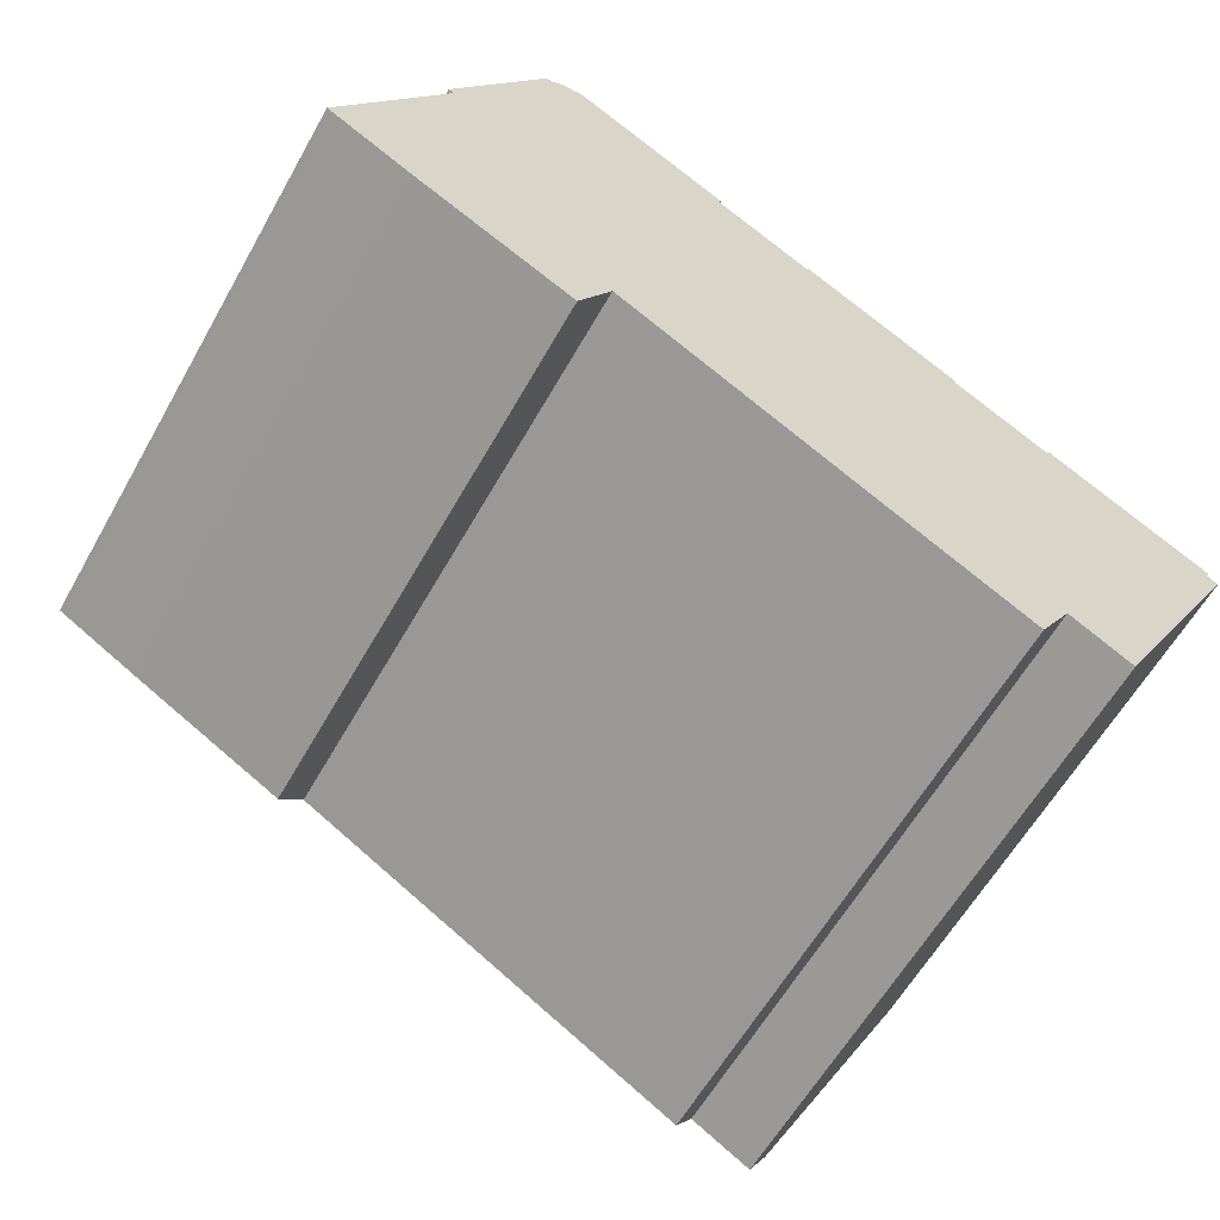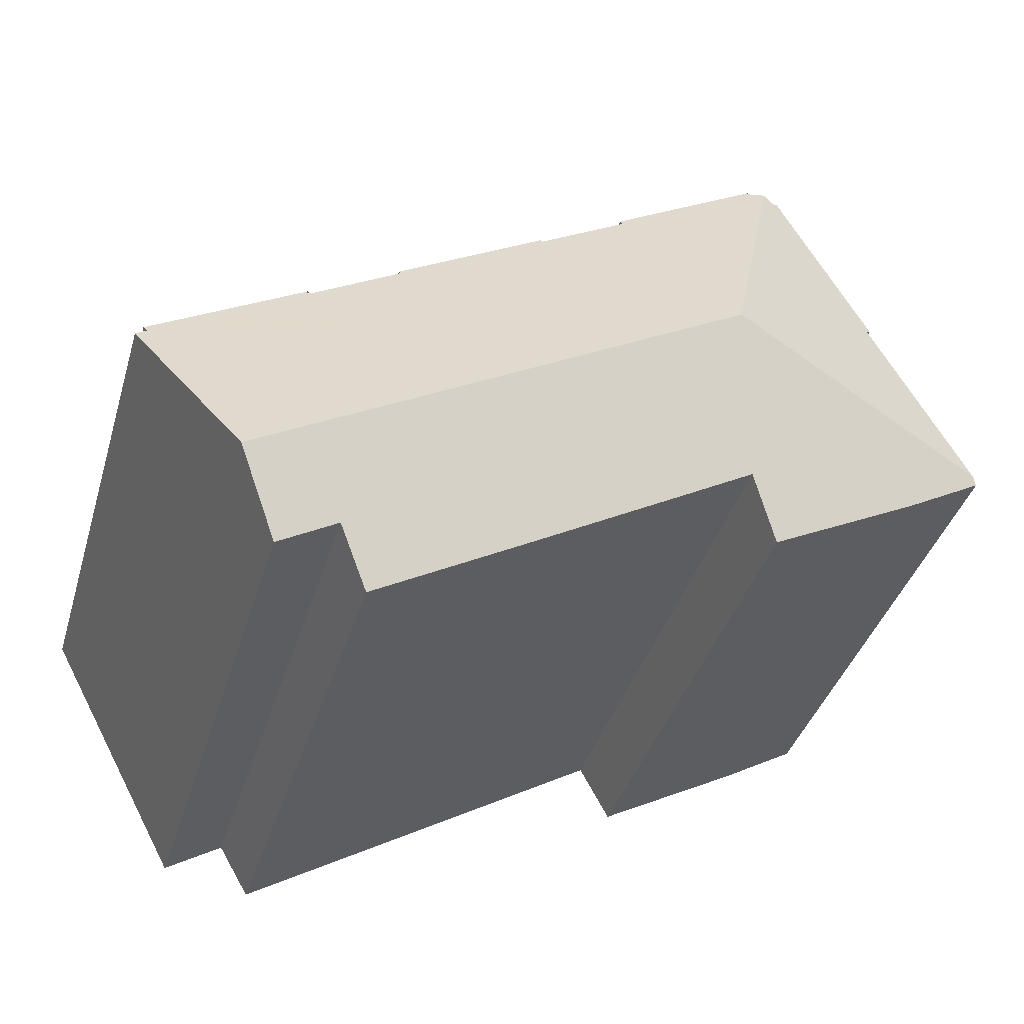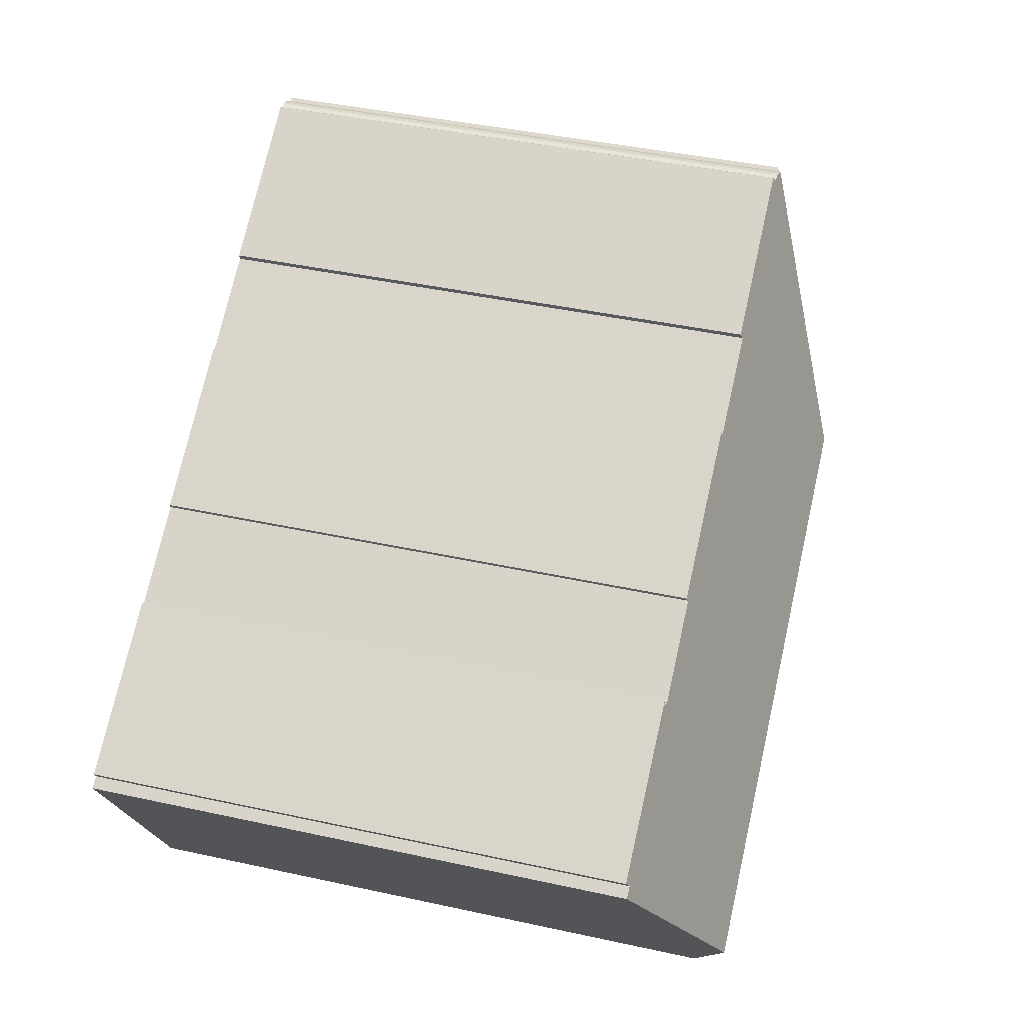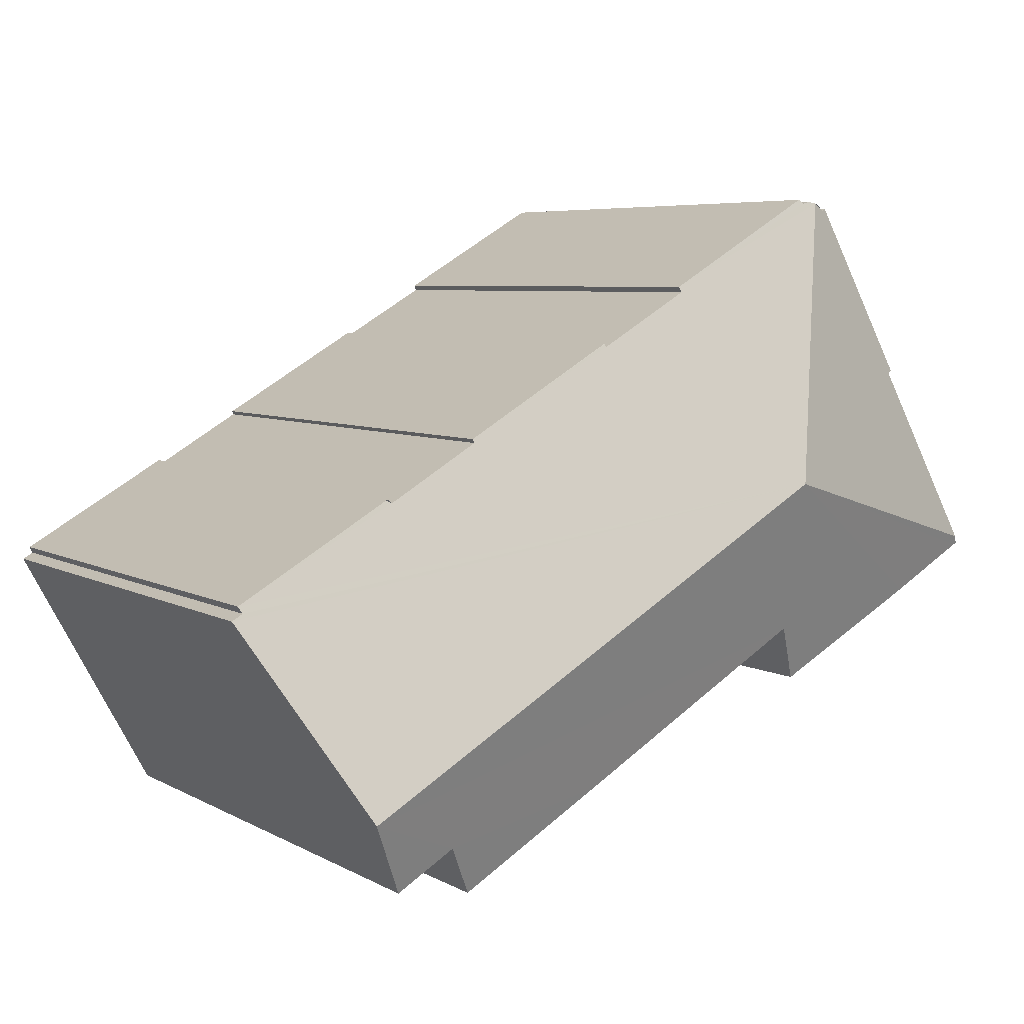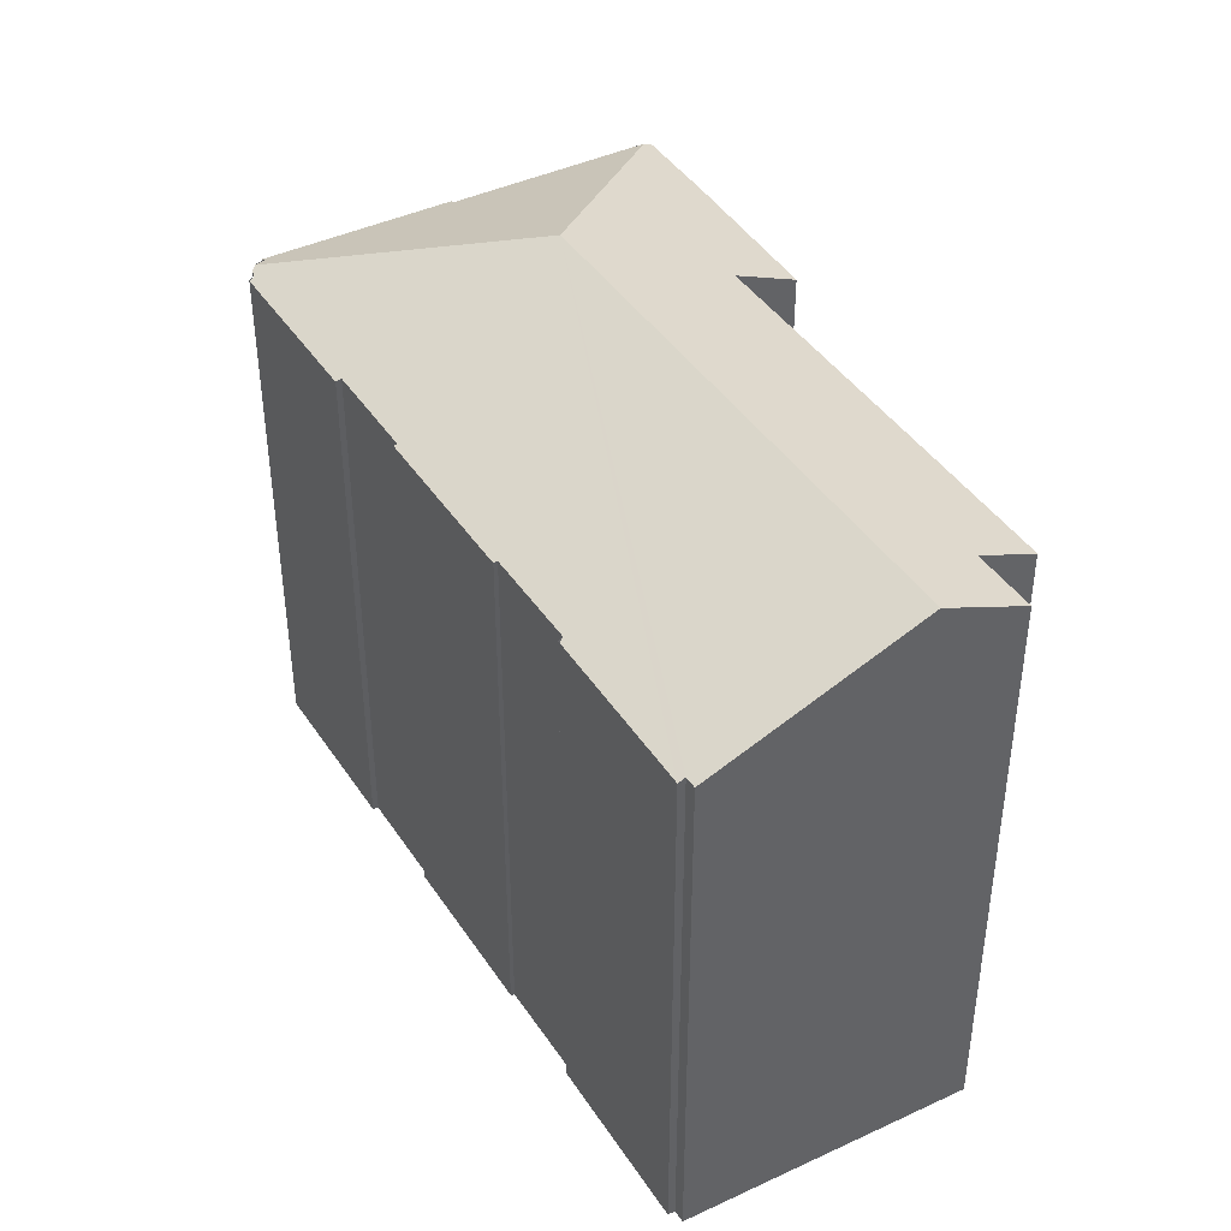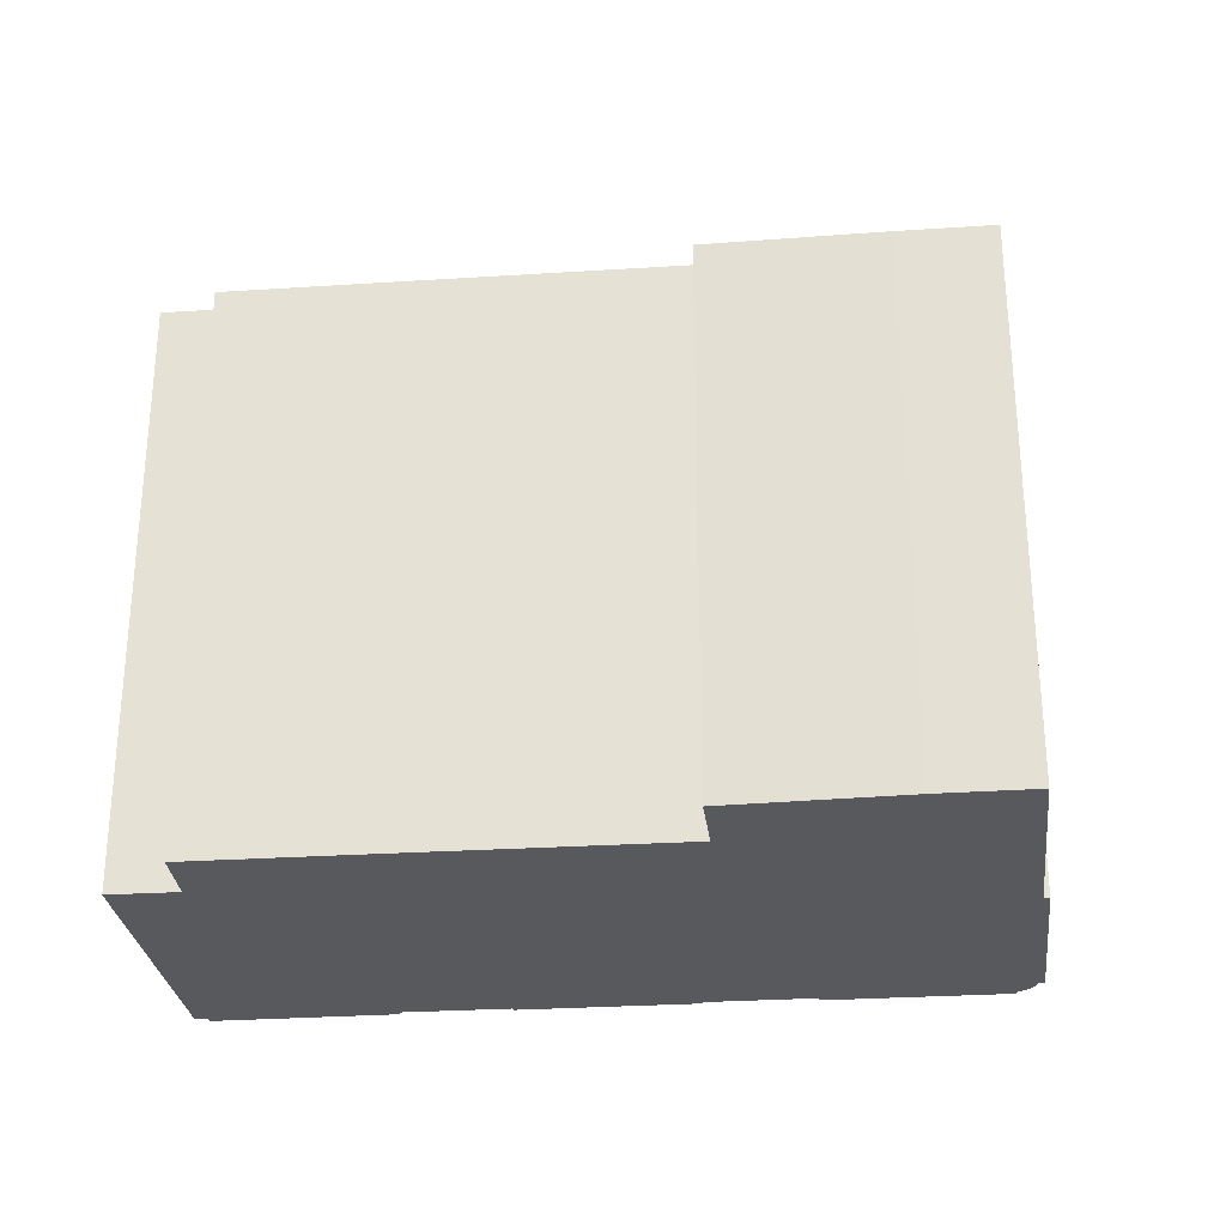
<metadata>
{"format":"obj","ext":"obj","renderer":"f3d","projection":"perspective","resolution":1024,"background":"white","views":[{"elev":-60.5,"azim":-29.4,"up":"+Z"},{"elev":-38.8,"azim":163.9,"up":"+Z"},{"elev":42.2,"azim":104.7,"up":"+Z"},{"elev":5.9,"azim":148.0,"up":"+Z"},{"elev":42.2,"azim":89.6,"up":"+Y"},{"elev":-29.0,"azim":-144.2,"up":"+Y"}]}
</metadata>
<code>
v  5.171 14.29 9.643
v  2.787 14.35 5.029
v  2.655 14.29 5.111
v  7.675 16.66 2.282
v  0.114 14.35 0.206
v  5.302 14.35 9.575
v  5.616 14.42 9.779
v  16.59 14.31 3.674
v  12.57 14.32 6.01
v  12.58 14.31 6.021
v  20.69 16.66 -5.318
v  23.36 14.37 -0.443
v  23.07 14.37 -0.276
v  23.16 14.29 -0.107
v  18.96 14.35 2.169
v  19.1 14.3 2.237
v  16.57 14.35 3.579
v  12.52 14.35 5.948
v  10.11 14.35 7.359
v  10.15 14.29 7.499
v  5.994 14.34 9.771
v  6.092 14.29 9.878
v  5.801 14.37 9.82
v  0 14.25 8.727e-16
v  0.096 14.25 -0.053
v  2.139 14.26 -1.228
v  6.2 14.33 -3.406
v  7.05 15.05 -1.862
v  13.31 15.04 -5.554
v  18.04 15.71 -6.418
v  17.2 15.04 -7.827
v  19.59 15.71 -7.34
v  2.787 -3.079e-16 5.029
v  0 0 0
v  0.114 -1.261e-17 0.206
v  2.655 -3.13e-16 5.111
v  5.171 -5.905e-16 9.643
v  5.47 -5.949e-16 9.715
v  5.47 14.38 9.715
v  5.302 -5.863e-16 9.575
v  5.616 -5.988e-16 9.779
v  5.994 -5.983e-16 9.771
v  6.039 14.3 9.851
v  6.039 -6.032e-16 9.851
v  6.092 -6.049e-16 9.878
v  12.52 -3.642e-16 5.948
v  12.57 -3.68e-16 6.01
v  12.58 -3.687e-16 6.021
v  18.96 -1.328e-16 2.169
v  18.97 14.35 2.181
v  18.97 -1.335e-16 2.181
v  19.04 14.3 2.272
v  19.04 -1.391e-16 2.272
v  18.04 3.93e-16 -6.418
v  19.59 4.494e-16 -7.34
v  17.2 4.793e-16 -7.827
v  7.05 1.14e-16 -1.862
v  13.31 3.401e-16 -5.554
v  0.096 3.245e-18 -0.053
v  6.2 2.086e-16 -3.406
v  2.139 7.519e-17 -1.228
v  10.15 -4.592e-16 7.499
v  10.11 -4.506e-16 7.359
v  16.59 -2.25e-16 3.674
v  16.57 -2.192e-16 3.579
v  23.16 6.552e-18 -0.107
v  19.1 -1.37e-16 2.237
v  23.07 1.69e-17 -0.276
v  23.36 2.713e-17 -0.443
v  5.801 -6.013e-16 9.82
v  20.69 3.256e-16 -5.318
g defaultobject
f 1 2 3
f 2 4 5
f 4 2 1
f 4 1 6
f 4 6 7
f 8 9 10
f 11 4 12
f 13 12 4
f 14 13 4
f 15 14 4
f 16 14 15
f 17 15 4
f 8 17 4
f 18 8 4
f 9 8 18
f 19 18 4
f 7 19 4
f 20 19 7
f 21 20 7
f 22 20 21
f 23 21 7
f 24 5 25
f 4 25 5
f 26 25 4
f 27 26 4
f 28 27 4
f 11 28 4
f 29 28 11
f 30 29 11
f 31 29 30
f 32 30 11
f 24 2 5
f 2 24 33
f 33 24 34
f 33 34 35
f 36 1 3
f 1 36 37
f 6 38 39
f 38 6 40
f 39 41 7
f 41 39 38
f 42 43 21
f 43 42 44
f 44 22 43
f 22 44 45
f 46 9 18
f 9 46 47
f 47 10 9
f 10 47 48
f 49 50 15
f 50 49 51
f 51 52 50
f 52 51 53
f 33 3 2
f 3 33 36
f 32 54 30
f 54 32 55
f 56 29 31
f 29 56 28
f 28 56 57
f 57 56 58
f 59 24 25
f 24 59 34
f 60 26 27
f 26 60 61
f 61 25 26
f 25 61 59
f 1 40 6
f 40 1 37
f 22 62 20
f 62 22 45
f 63 18 19
f 18 63 46
f 10 64 8
f 64 10 48
f 17 49 15
f 49 17 65
f 53 16 52
f 16 53 14
f 14 53 66
f 66 53 67
f 68 12 13
f 12 68 69
f 41 23 7
f 23 41 70
f 70 21 23
f 21 70 42
f 20 63 19
f 63 20 62
f 8 65 17
f 65 8 64
f 14 68 13
f 68 14 66
f 12 32 11
f 32 12 69
f 32 69 55
f 55 69 71
f 54 31 30
f 31 54 56
f 57 27 28
f 27 57 60
f 71 54 55
f 54 71 69
f 67 51 49
f 51 67 53
f 54 58 56
f 58 54 69
f 58 69 68
f 58 68 66
f 58 66 67
f 58 67 49
f 58 49 57
f 57 49 65
f 57 65 64
f 57 64 48
f 57 48 47
f 57 47 46
f 57 61 60
f 61 57 46
f 61 46 63
f 61 63 59
f 59 63 34
f 34 63 35
f 35 63 62
f 35 62 33
f 33 62 45
f 33 45 36
f 36 45 42
f 42 45 44
f 38 40 41
f 36 40 37
f 40 36 42
f 40 42 70
f 40 70 41

</code>
